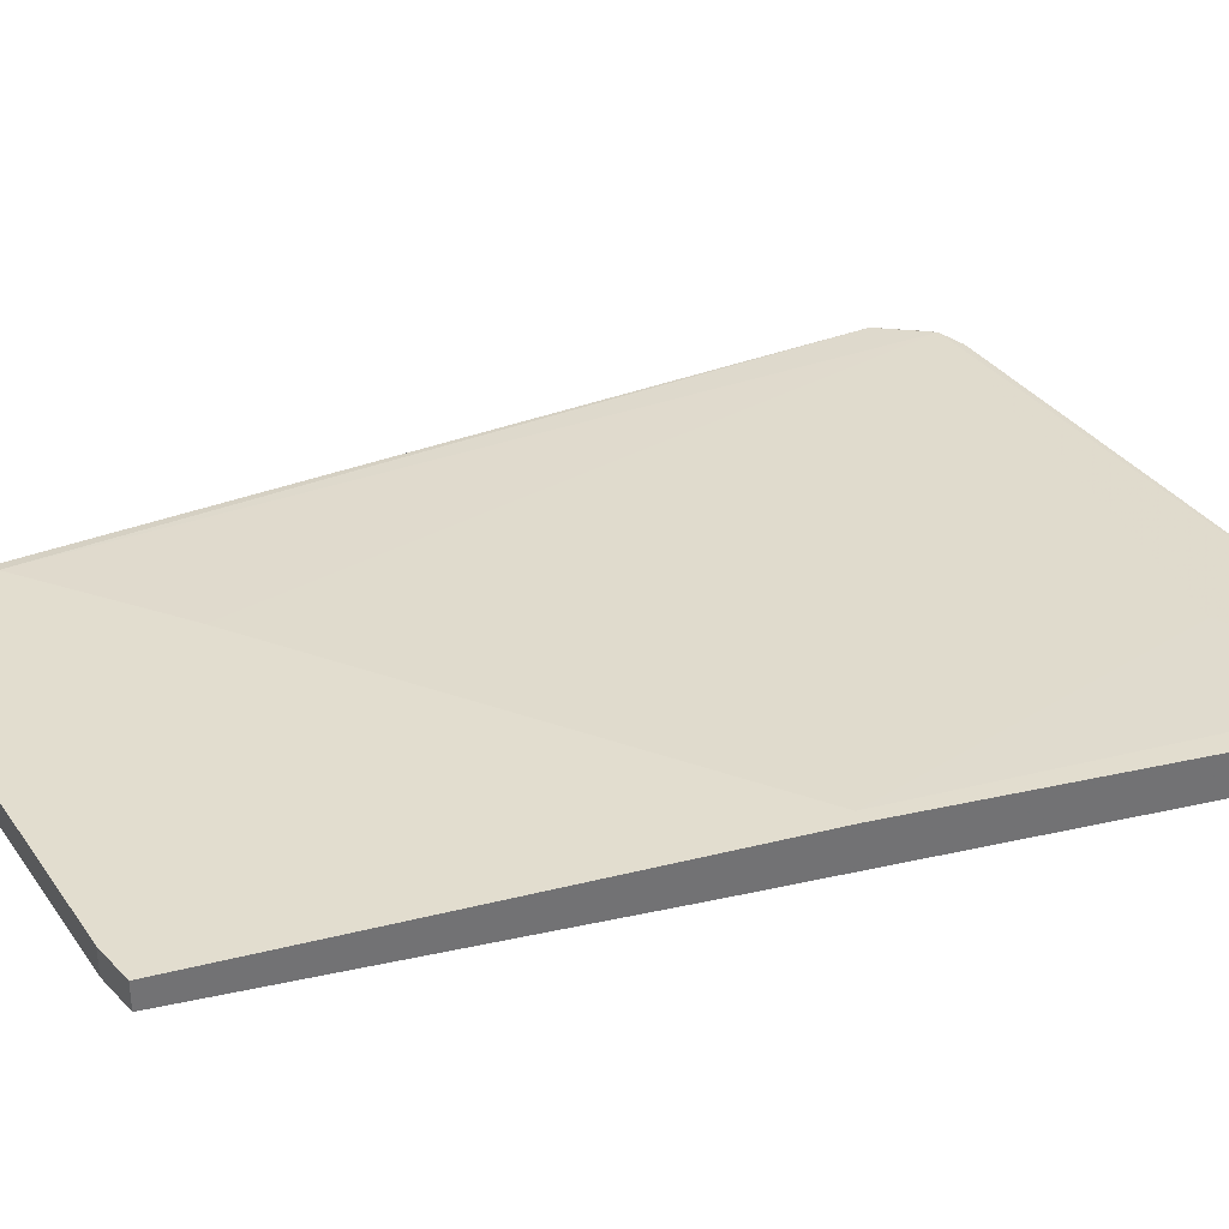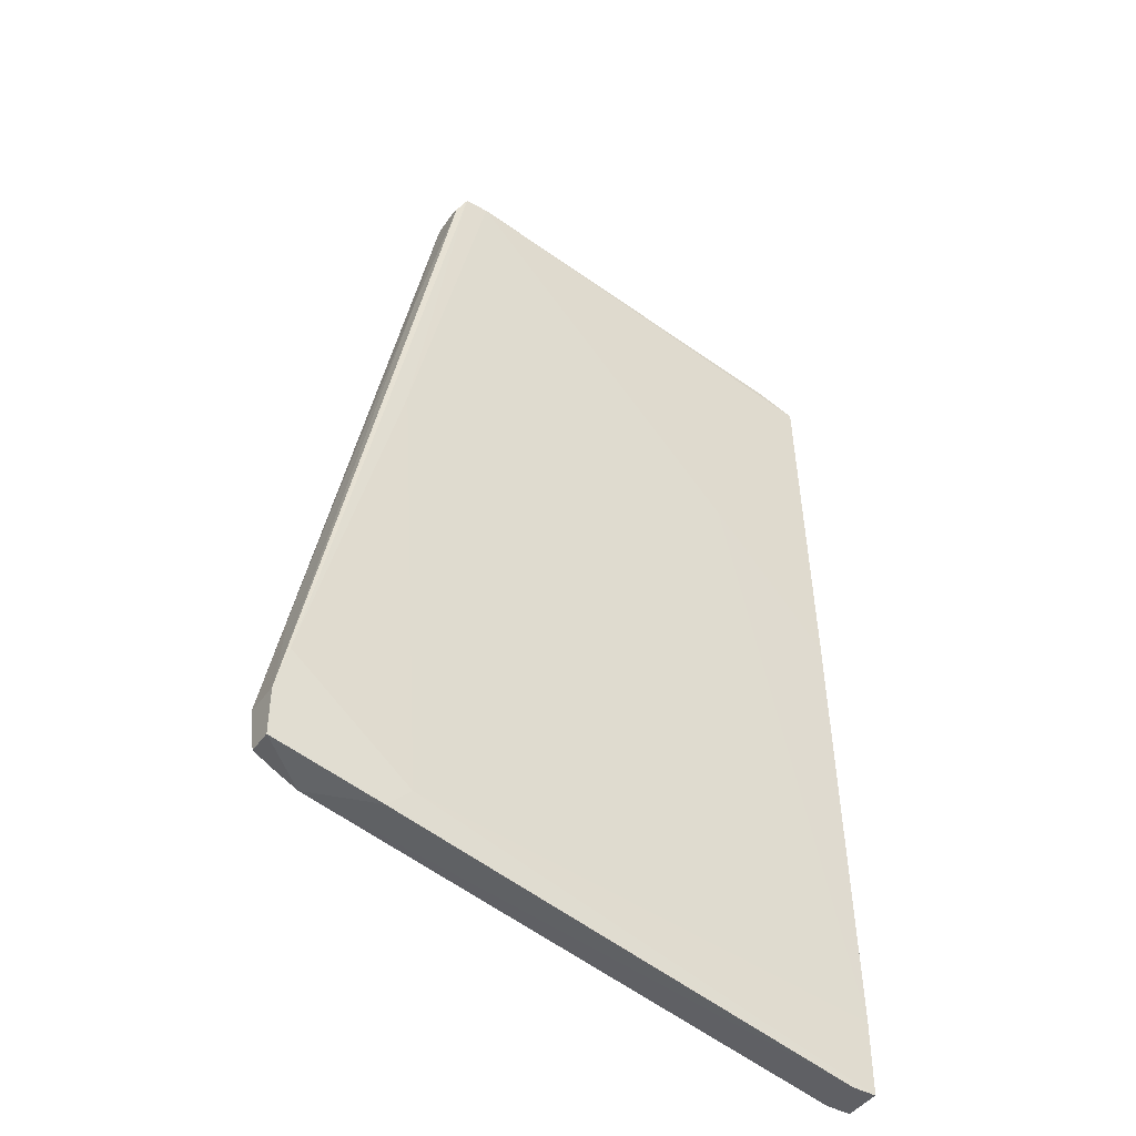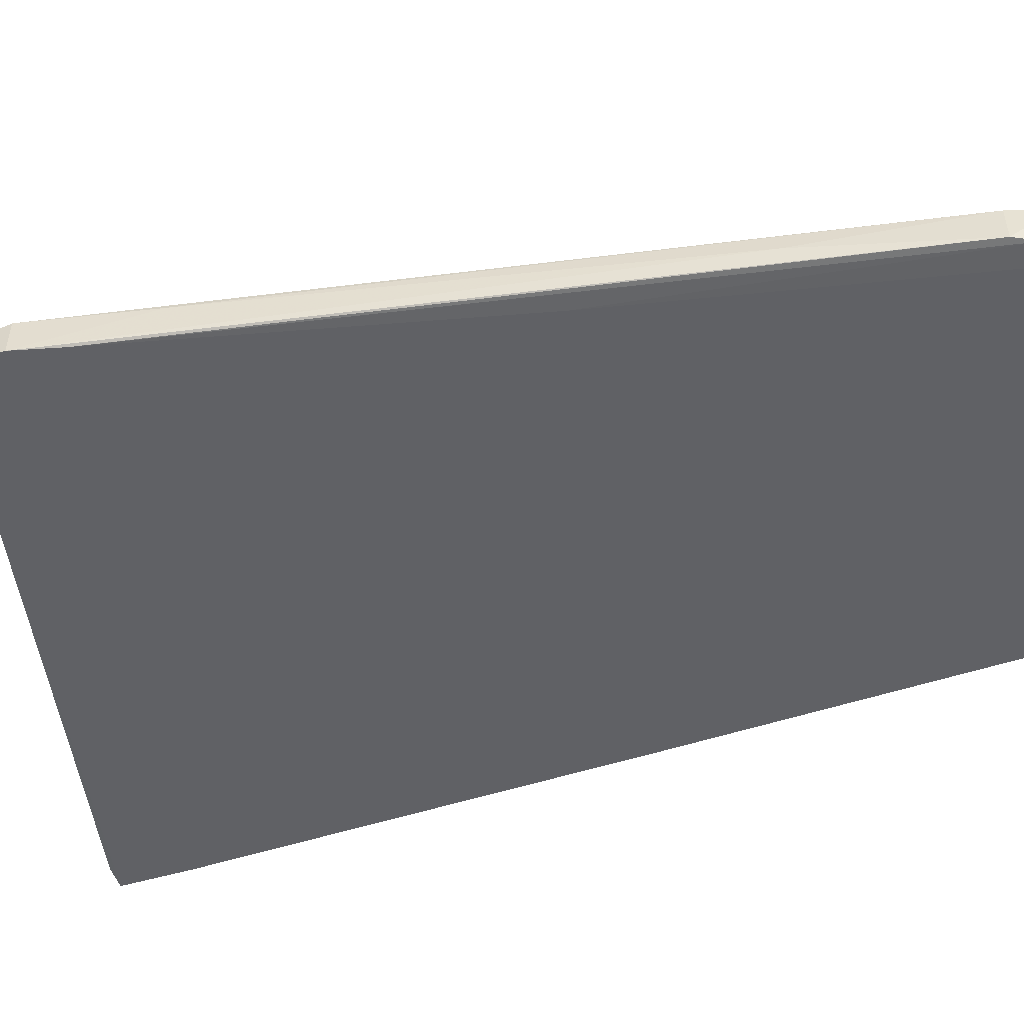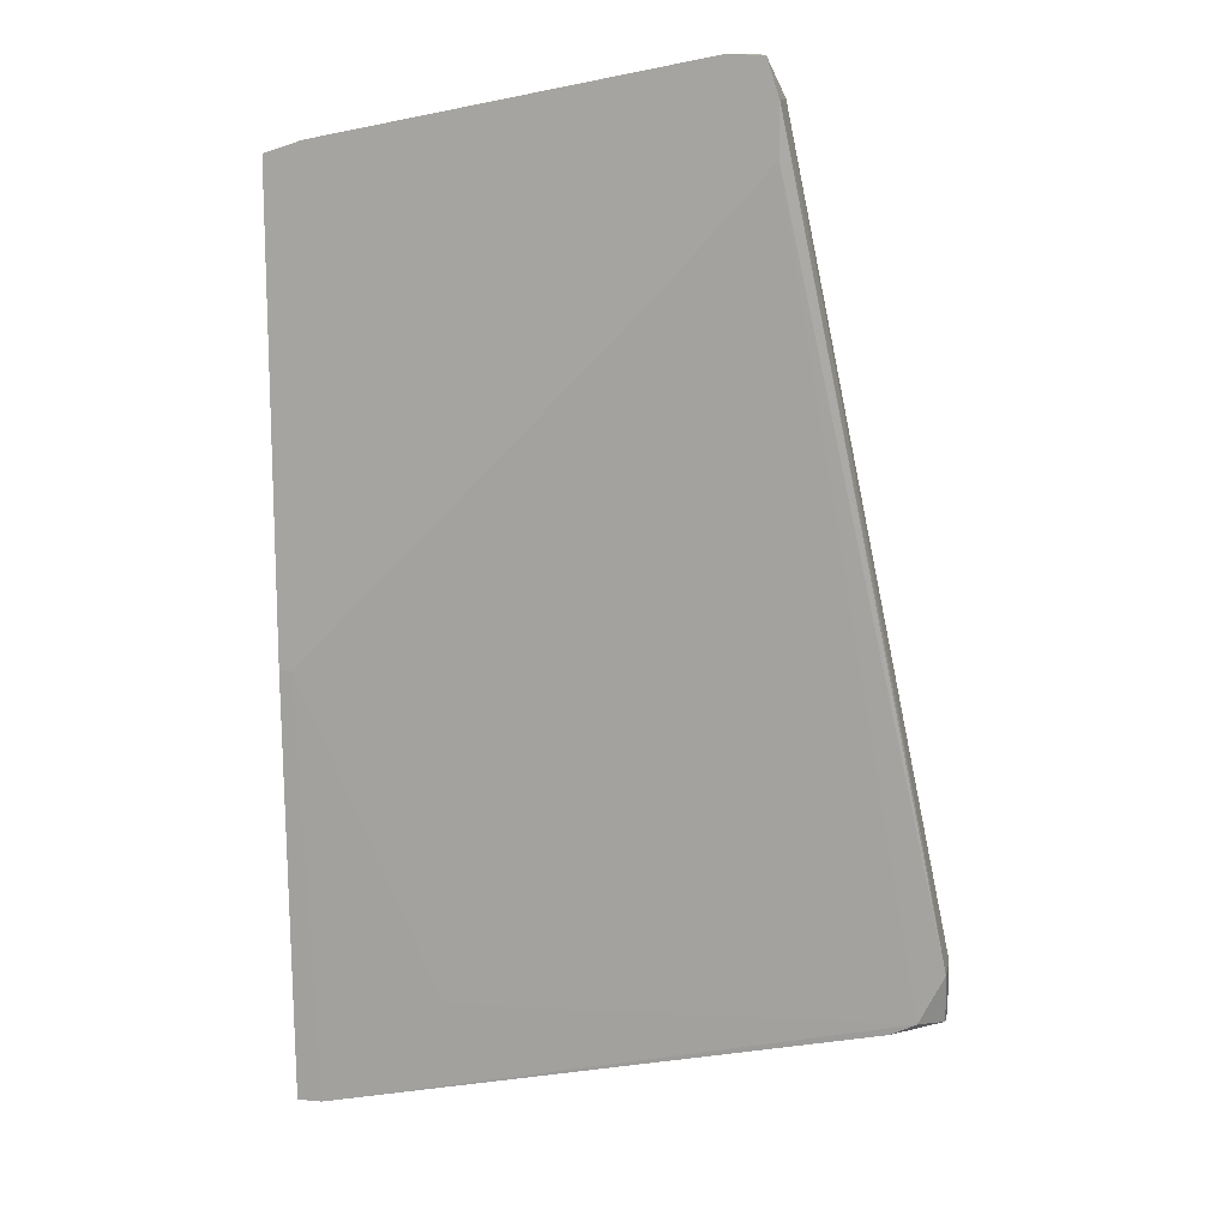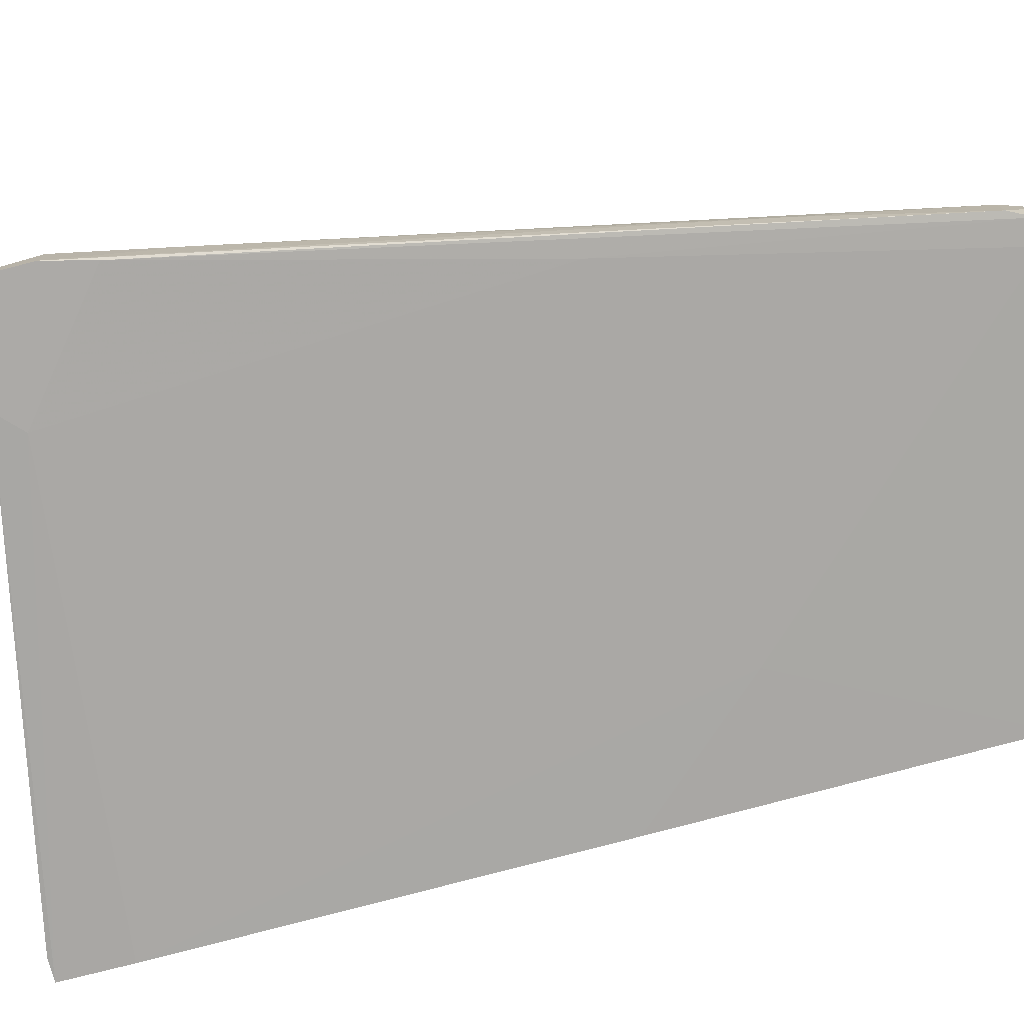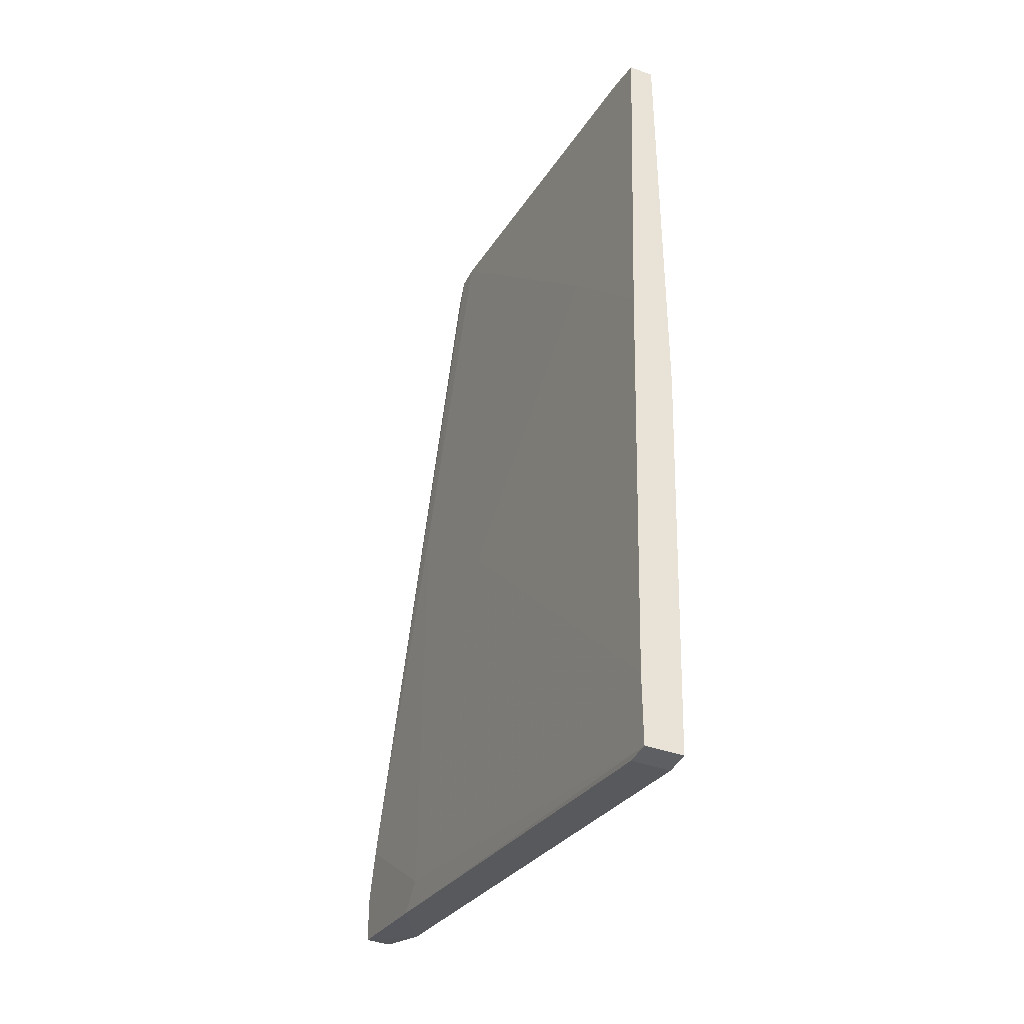
<metadata>
{"format":"obj","ext":"obj","renderer":"f3d","projection":"perspective","resolution":1024,"background":"white","views":[{"elev":35.0,"azim":71.4,"up":"+Y"},{"elev":-43.8,"azim":-32.9,"up":"+Z"},{"elev":-50.1,"azim":-71.7,"up":"+Y"},{"elev":13.7,"azim":-168.3,"up":"+Z"},{"elev":-76.1,"azim":-75.6,"up":"+Y"},{"elev":-40.0,"azim":65.9,"up":"+Z"}]}
</metadata>
<code>
v -0.1182 0.007317 0.01679
v -0.1167 0.01343 0.0565
v -0.135 0.01037 0.0565
v -0.1243 0.01037 0.08248
v -0.1243 0.01343 0.08248
v -0.1258 0.008845 0.08095
v -0.1289 0.008845 0.08095
v -0.1289 0.01343 0.08248
v -0.1442 0.01037 -0.02601
v -0.07388 0.0119 -0.03977
v -0.07388 0.008845 0.02594
v -0.07388 0.007317 -0.03977
v -0.07388 0.007317 -0.03059
v -0.07388 0.01037 0.07179
v -0.07388 0.01343 0.07179
v -0.07388 0.01343 0.01374
v -0.1304 0.008845 0.07789
v -0.1304 0.01343 0.07789
v -0.1304 0.01343 0.07179
v -0.1472 0.01037 -0.02449
v -0.1472 0.01037 -0.003078
v -0.1487 0.005788 -0.01224
v -0.07694 0.0119 -0.03977
v -0.07694 0.007317 -0.03977
v -0.1335 0.005788 -0.02449
v -0.08917 0.008845 0.04274
v -0.1365 0.007317 0.03511
v -0.1365 0.005788 -0.02753
v -0.07542 0.01343 0.01374
v -0.09223 0.0119 -0.02601
v -0.07848 0.01037 0.07331
v -0.07848 0.01343 0.07331
v -0.1503 0.008845 -0.02449
v -0.1503 0.01037 -0.01836
v -0.1503 0.005788 -0.02449
v -0.1503 0.005788 -0.01836
f 20 9 33
f 15 12 10
f 32 15 18
f 15 32 14
f 12 15 14
f 18 15 29
f 12 14 13
f 27 7 22
f 32 18 5
f 18 29 19
f 12 13 25
f 22 35 25
f 27 22 25
f 10 12 23
f 29 10 23
f 21 18 34
f 18 19 34
f 19 20 34
f 7 27 6
f 26 14 6
f 27 25 6
f 22 7 17
f 32 5 4
f 7 6 4
f 20 23 9
f 9 23 24
f 23 12 24
f 13 14 11
f 14 26 11
f 26 13 11
f 23 20 30
f 29 23 30
f 35 22 36
f 21 34 36
f 34 35 36
f 22 17 36
f 20 19 2
f 19 29 2
f 30 20 2
f 29 30 2
f 12 25 28
f 25 35 28
f 35 9 28
f 9 24 28
f 24 12 28
f 15 10 16
f 29 15 16
f 10 29 16
f 5 18 8
f 18 17 8
f 17 7 8
f 4 5 8
f 7 4 8
f 14 32 31
f 6 14 31
f 32 4 31
f 4 6 31
f 13 26 1
f 25 13 1
f 26 6 1
f 6 25 1
f 18 21 3
f 17 18 3
f 21 36 3
f 36 17 3
f 35 34 33
f 34 20 33
f 9 35 33

</code>
